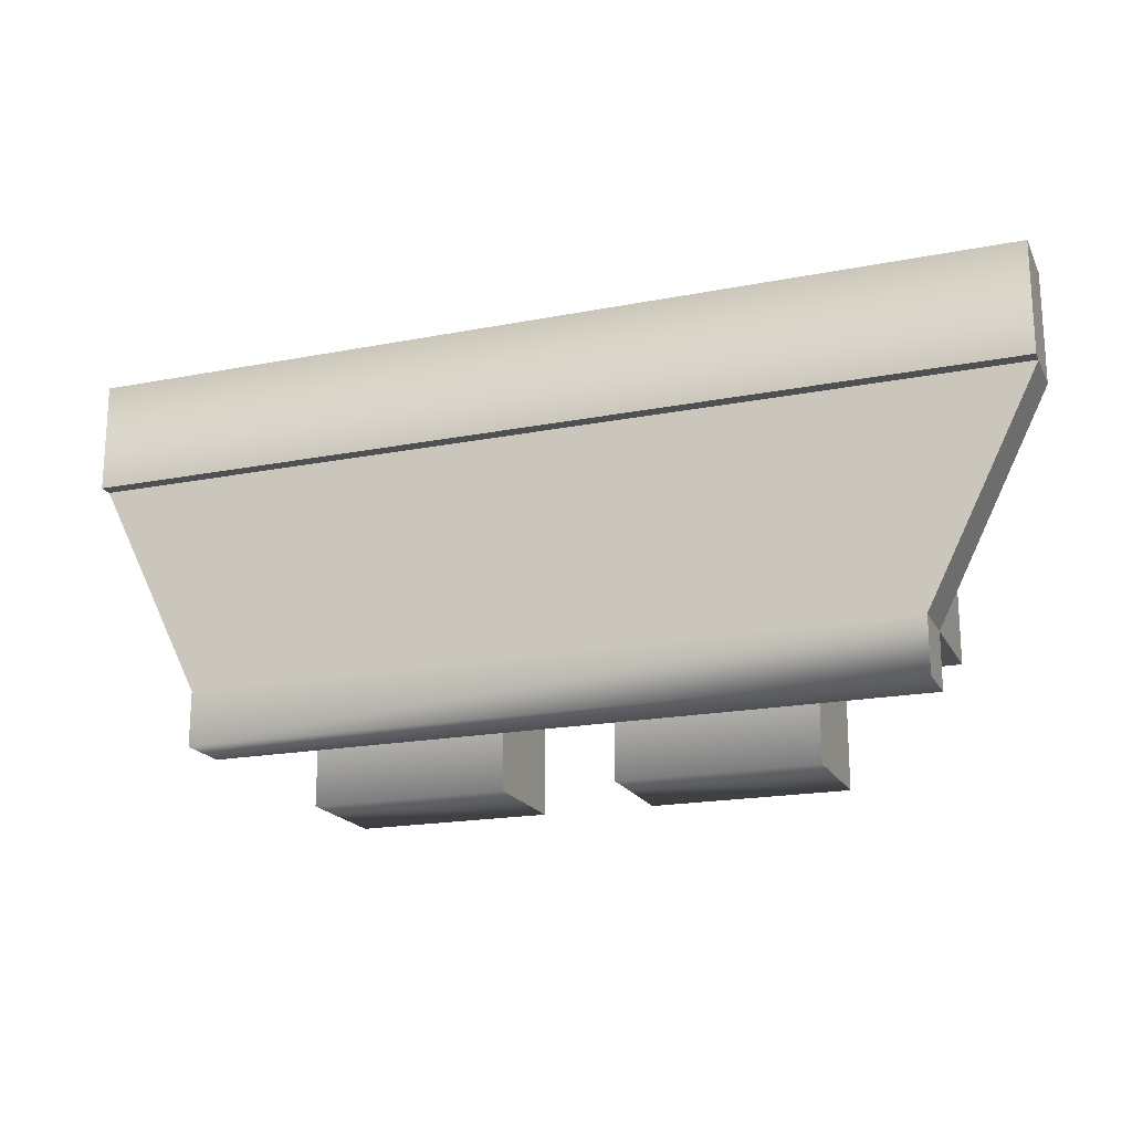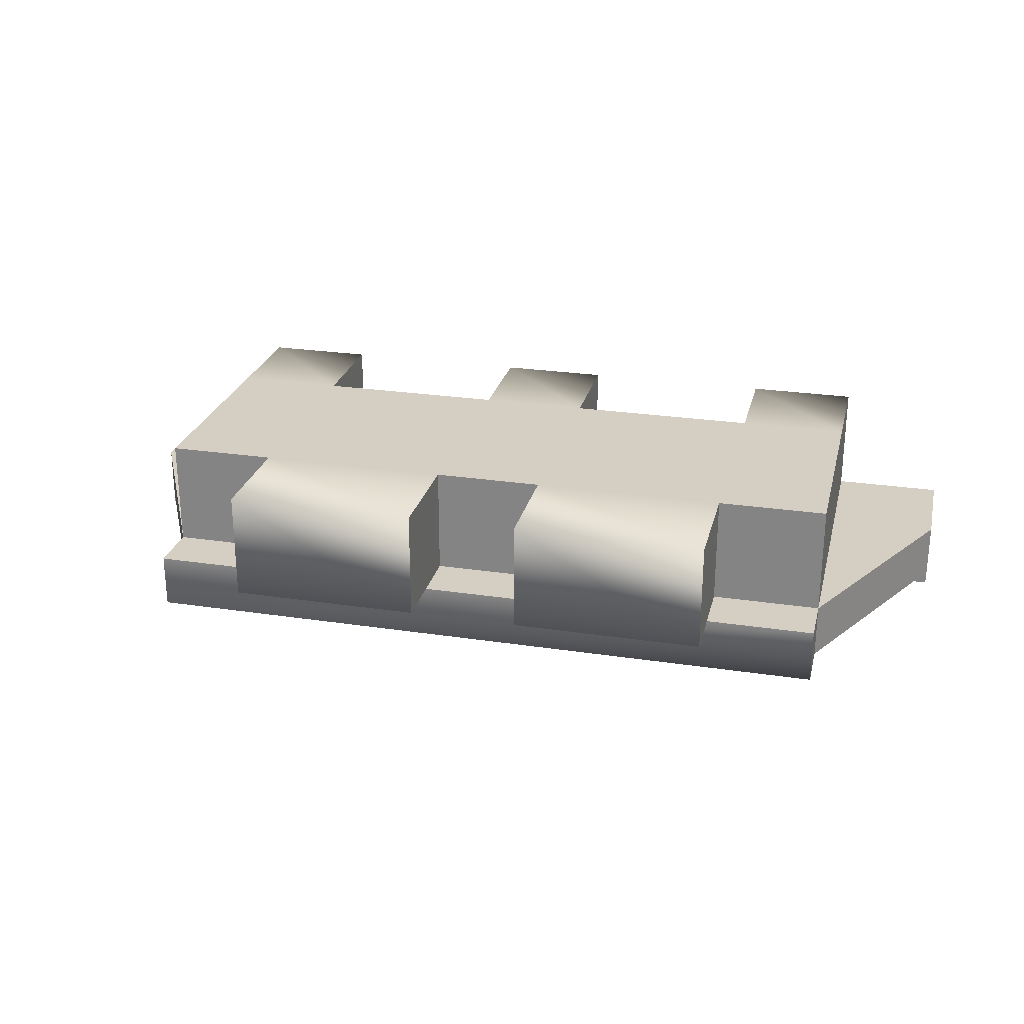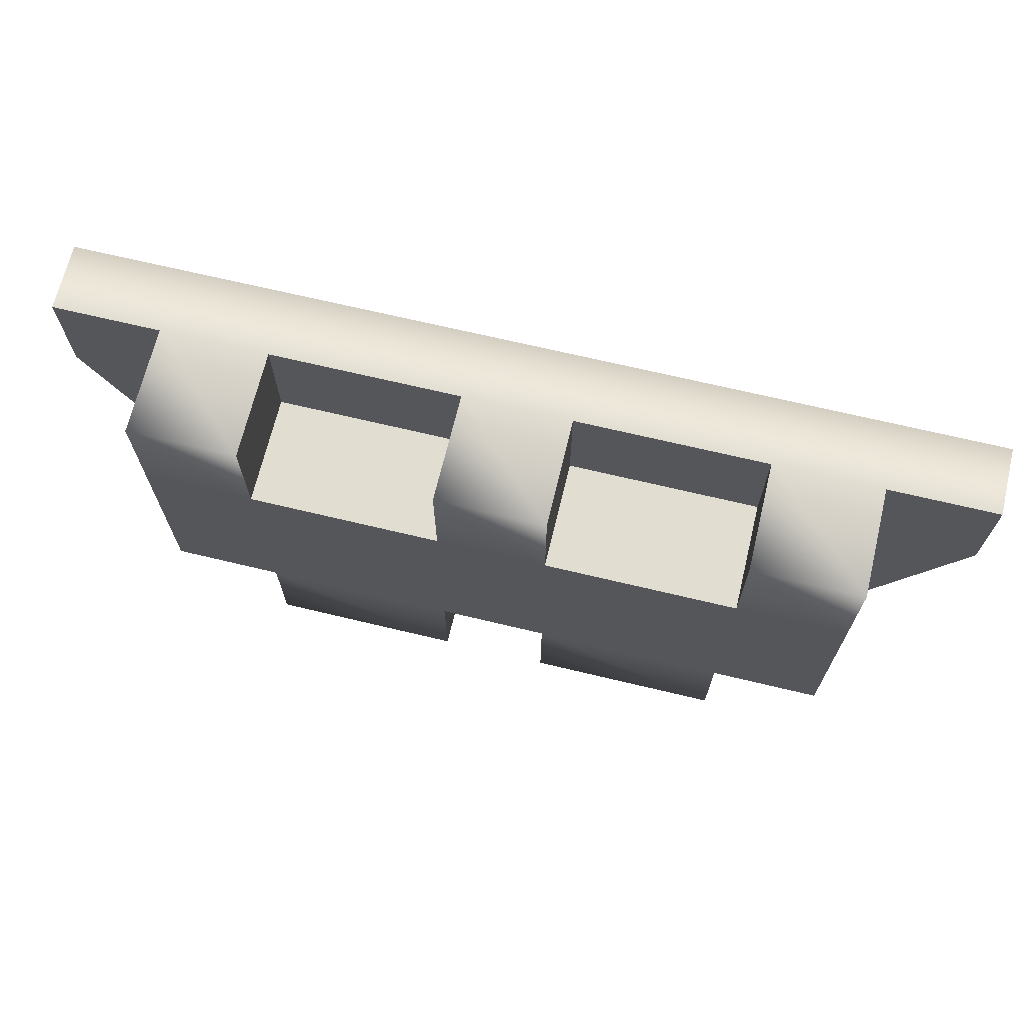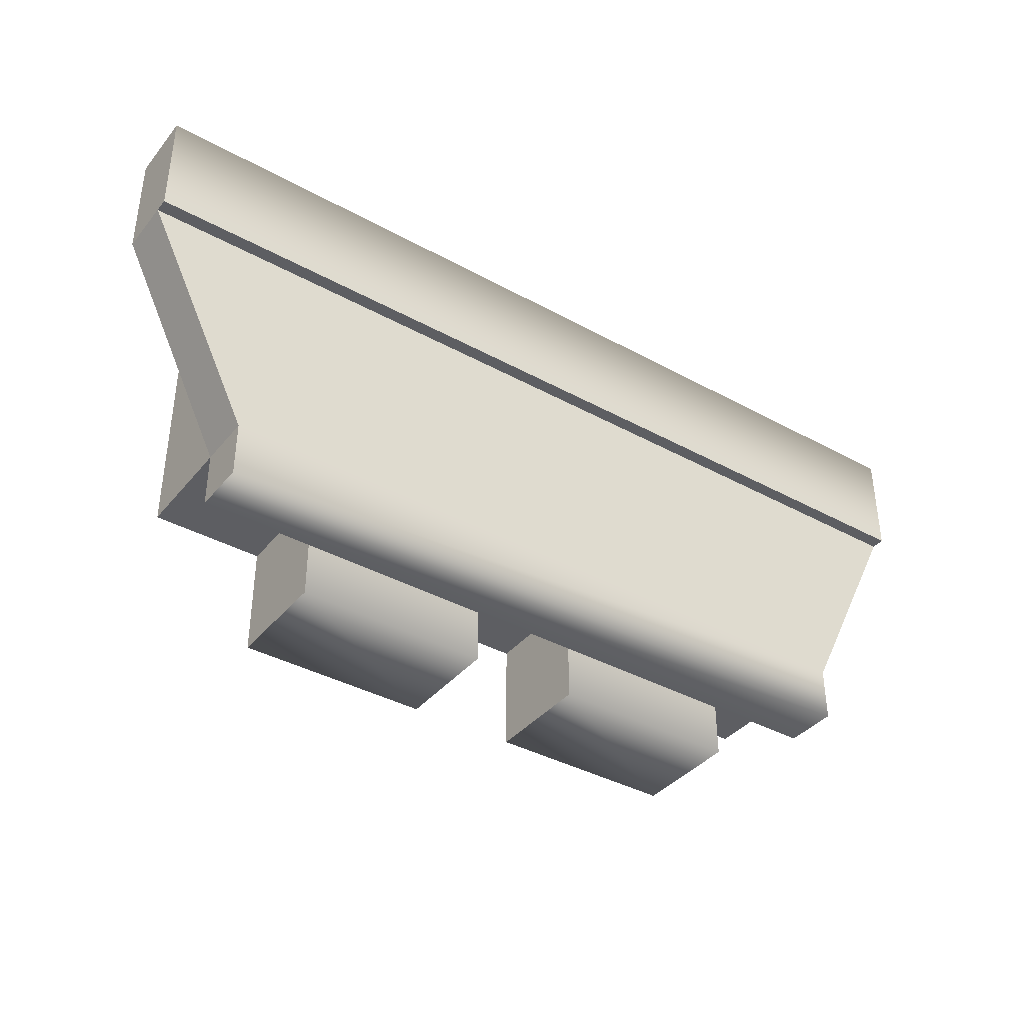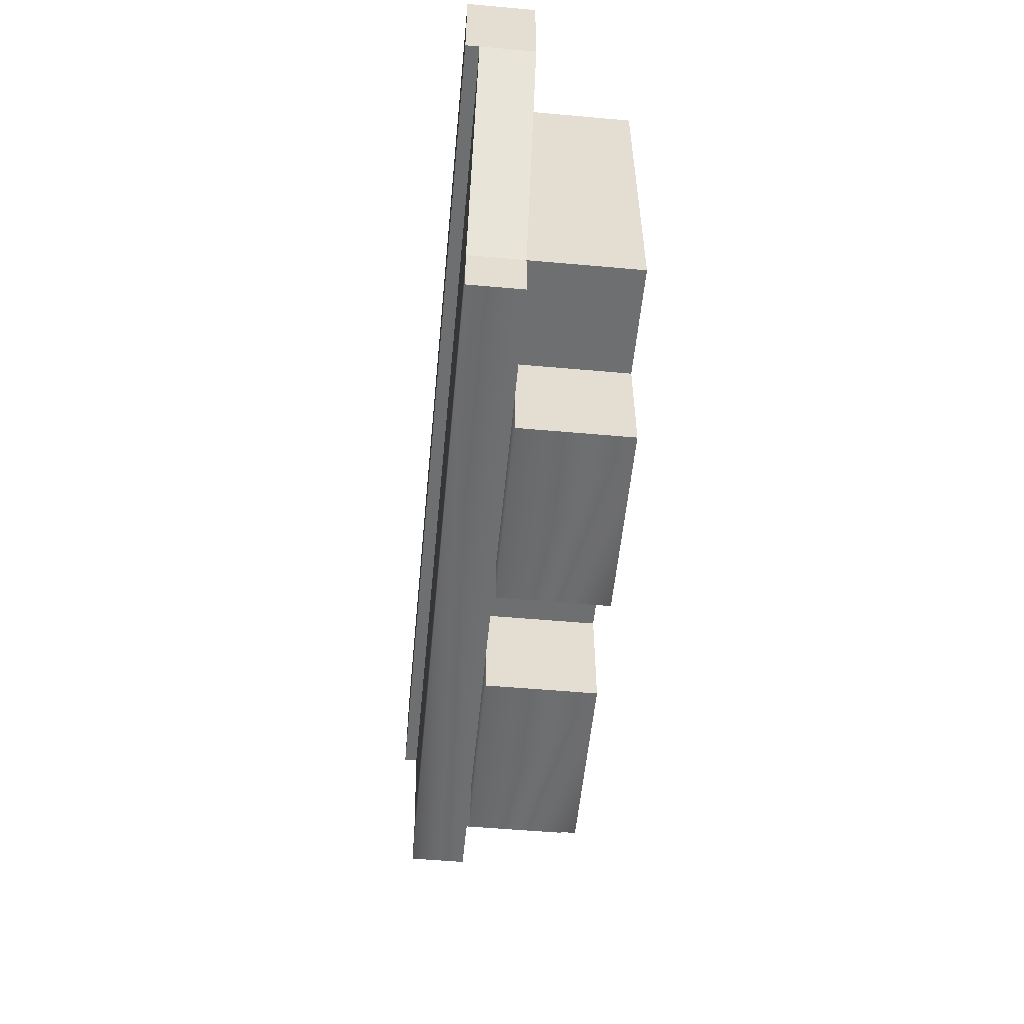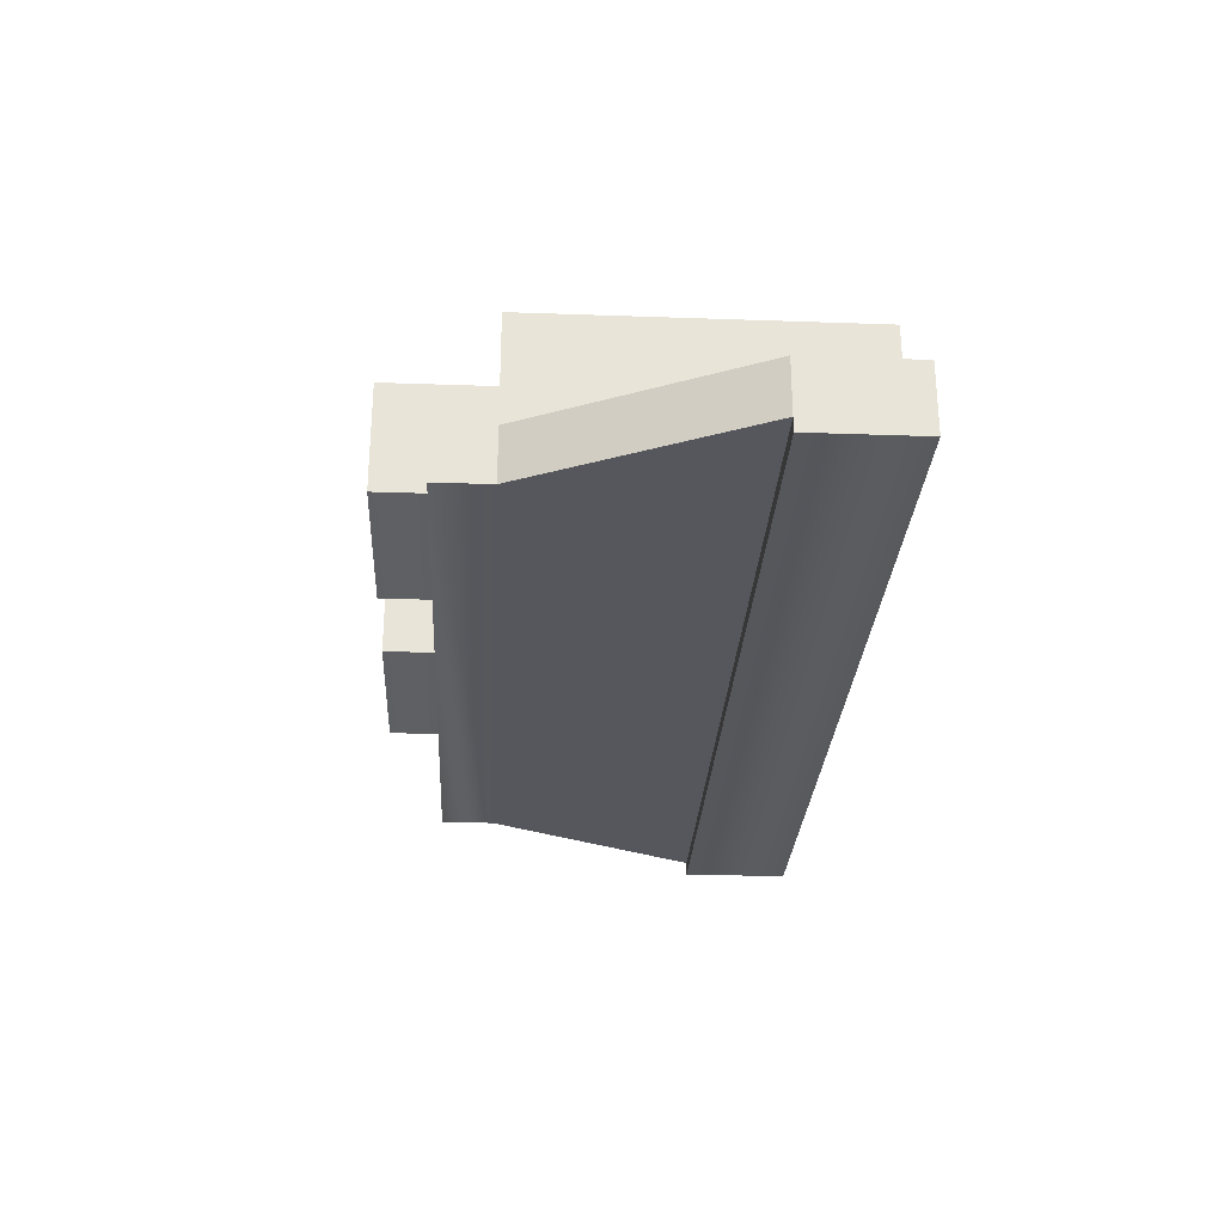
<metadata>
{"format":"obj","ext":"obj","renderer":"f3d","projection":"perspective","resolution":1024,"background":"white","views":[{"elev":-19.0,"azim":20.3,"up":"+Z"},{"elev":25.6,"azim":-166.4,"up":"+Y"},{"elev":68.6,"azim":-166.5,"up":"+Z"},{"elev":-38.4,"azim":-34.8,"up":"+Z"},{"elev":-54.6,"azim":84.6,"up":"+Z"},{"elev":-27.5,"azim":-93.1,"up":"+Y"}]}
</metadata>
<code>
v -0.02 -0.02 -0.04
v 0.09 -0.02 -0.04
v -0.13 -0.02 -0.04
v -0.09 -0.02 -0.04
v -0.02 -0.02 0.04
v -0.09 -0.02 0.04
v -0.09 0.02 0.08
v -0.02 0.02 0.08
v 0.02 0.02 0.08
v 0.09 0.02 0.08
v 0.09 0.02 -0.08
v 0.02 0.02 -0.08
v -0.02 0.02 -0.08
v -0.09 0.02 -0.08
v 0.09 0.02 -0.04
v 0.02 0.02 -0.04
v -0.02 0.02 -0.04
v -0.09 0.02 -0.04
v 0.09 0.02 0.04
v 0.02 0.02 0.04
v -0.02 0.02 0.04
v -0.09 0.02 0.04
v 0.13 0.02 0.04
v 0.13 0.02 -0.04
v -0.13 0.02 0.04
v -0.13 0.02 -0.04
v -0.13 -0.02 0.04
v 0.13 -0.02 0.04
v 0.13 0.02 0.08
v -0.13 0.02 0.08
v 0.02 -0.02 0.04
v 0.09 -0.02 0.04
v 0.09 -0.02 0.08
v 0.02 -0.02 0.08
v -0.02 -0.02 0.08
v -0.09 -0.02 0.08
v 0.13 -0.02 -0.04
v 0.02 -0.02 -0.04
v -0.09 -0.02 -0.08
v -0.02 -0.02 -0.08
v 0.02 -0.02 -0.08
v 0.09 -0.02 -0.08
v 0.13 -0.02 0.08
v -0.13 -0.02 0.08
v 0.13 -0.04 -0.04
v -0.13 -0.04 -0.04
v -0.13 -0.02 -0.04
v 0.13 -0.02 -0.04
v -0.17 -0.04 0.04
v -0.13 -0.02 -0.06
v -0.13 -0.04 -0.06
v 0.13 -0.04 -0.06
v 0.13 -0.02 -0.06
v 0.17 -0.02 0.04
v -0.17 -0.02 0.04
v 0.17 -0.04 0.04
v -0.17 -0.02 0.08
v 0.17 -0.02 0.08
v -0.17 -0.045 0.08
v -0.17 -0.02 0.04
v 0.17 -0.02 0.04
v -0.17 -0.045 0.04
v 0.17 -0.045 0.04
v 0.17 -0.045 0.08
g Type89_Belt_Sp0120
f 2 38 41 42
f 1 4 39 40
f 38 16 12 41
f 4 18 14 39
f 17 16 38 1
f 26 18 4 3
f 11 15 2 42
f 13 17 1 40
f 15 24 37 2
f 8 21 5 35
f 10 19 32 33
f 6 22 7 36
f 31 20 9 34
f 19 20 31 32
f 21 22 6 5
f 39 14 13 40
f 41 12 11 42
f 43 29 10 33
f 34 9 8 35
f 36 7 30 44
f 15 11 12 16
f 17 13 14 18
f 25 30 7 22
f 21 8 9 20
f 19 10 29 23
f 23 24 15 19
f 19 15 16 20
f 20 16 17 21
f 21 17 18 22
f 22 18 26 25
f 44 30 25 27
f 27 25 26 3
f 37 24 23 28
f 28 23 29 43
f 45 46 51 52
f 46 45 48 47
f 55 54 48 47
f 45 56 49 46
f 50 53 52 51
f 55 47 46 49
f 45 48 54 56
f 47 50 51 46
f 52 53 48 45
f 53 50 47 48
f 57 58 61 60
f 61 63 62 60
f 59 64 58 57
f 59 62 63 64
f 60 62 59 57
f 58 64 63 61

</code>
